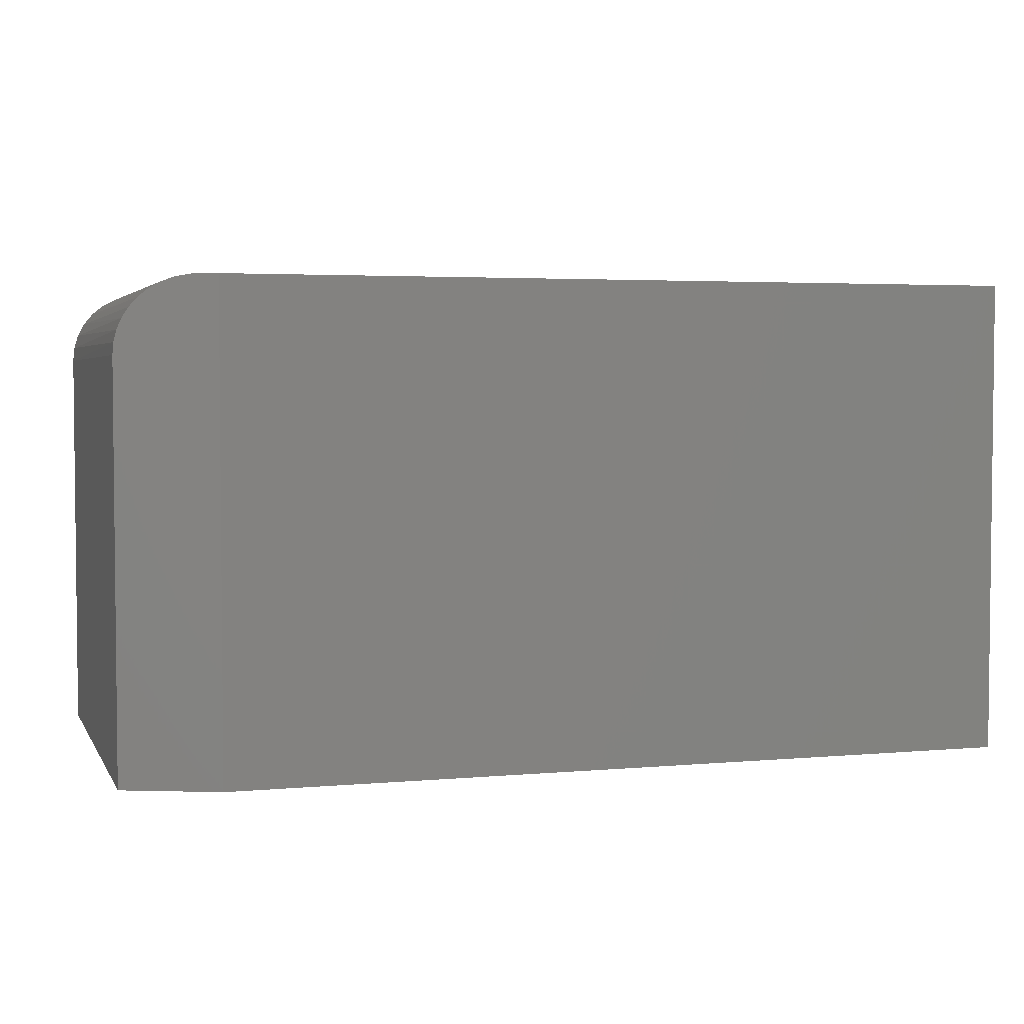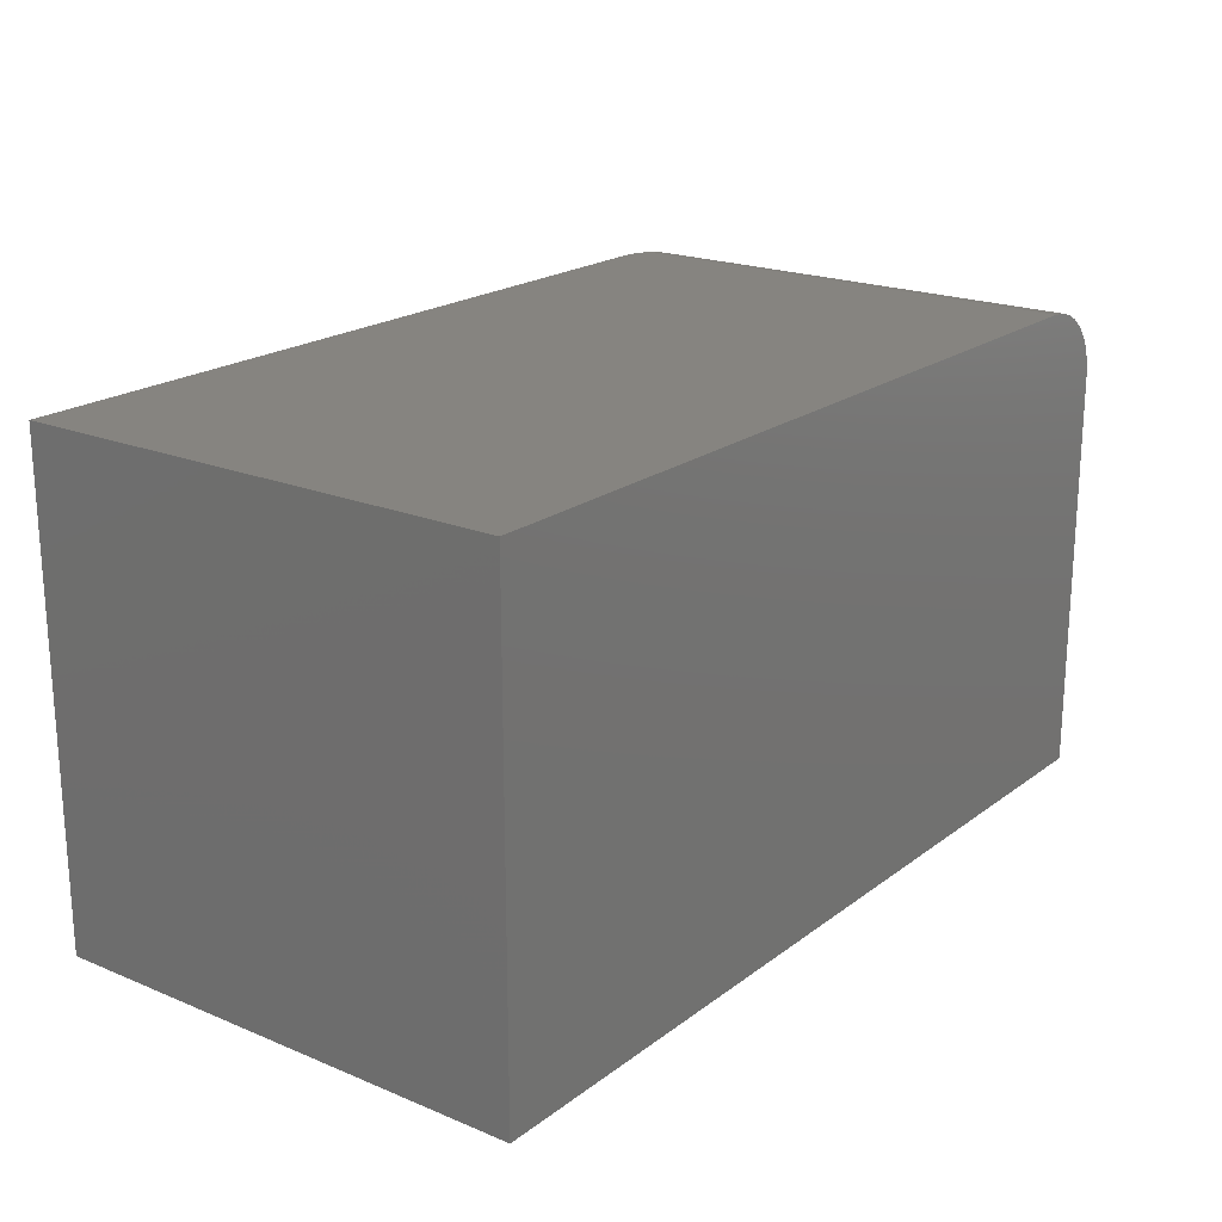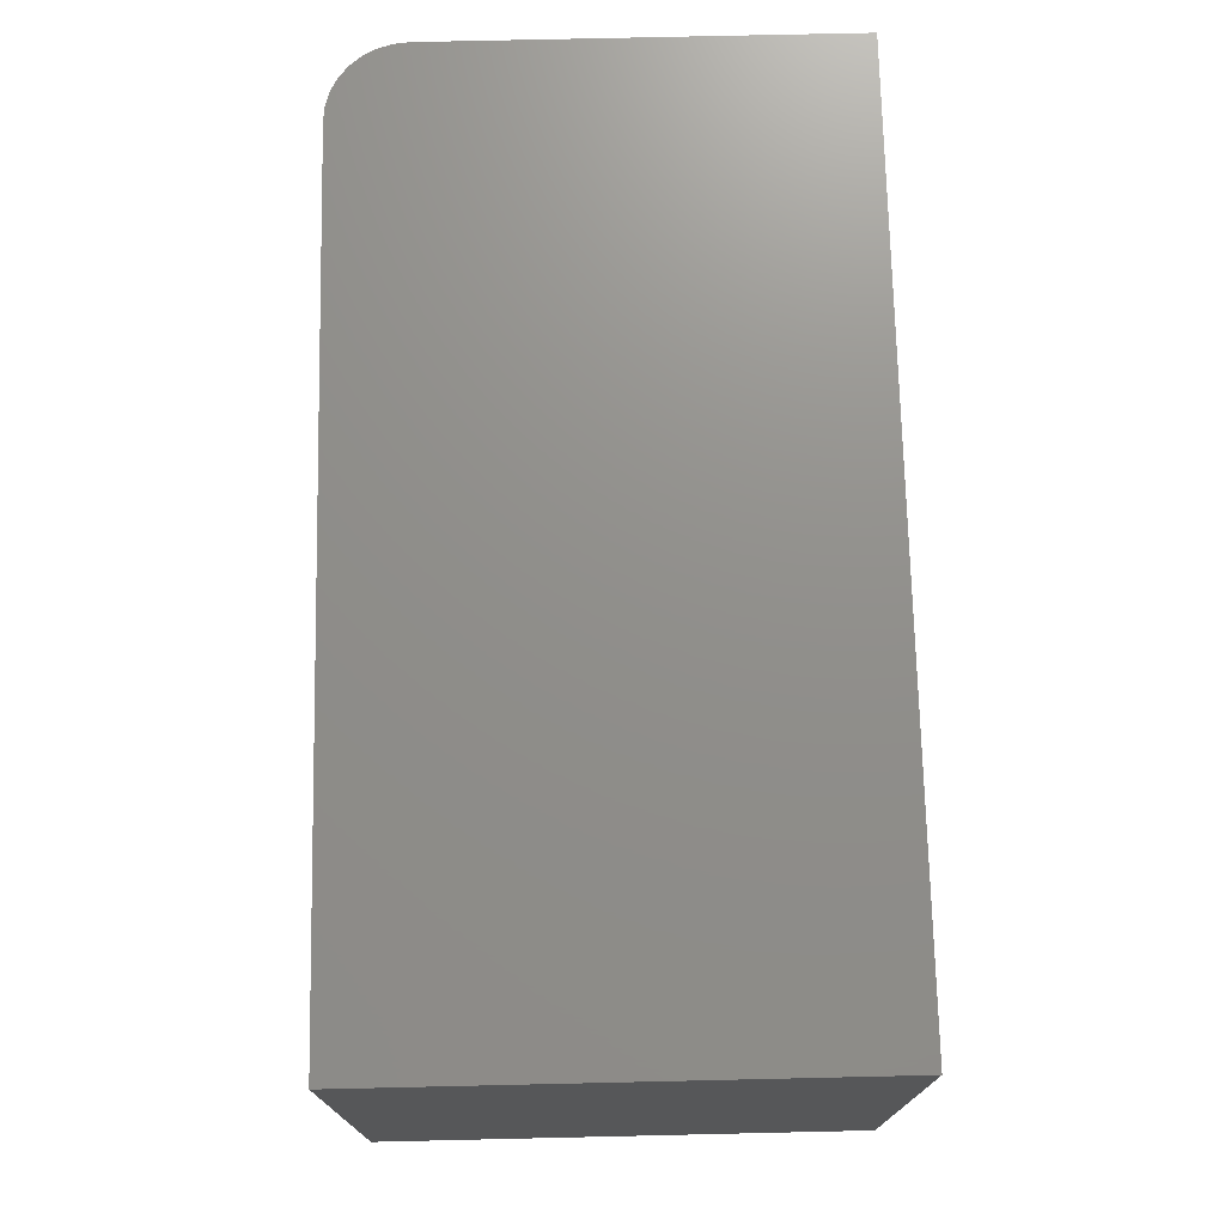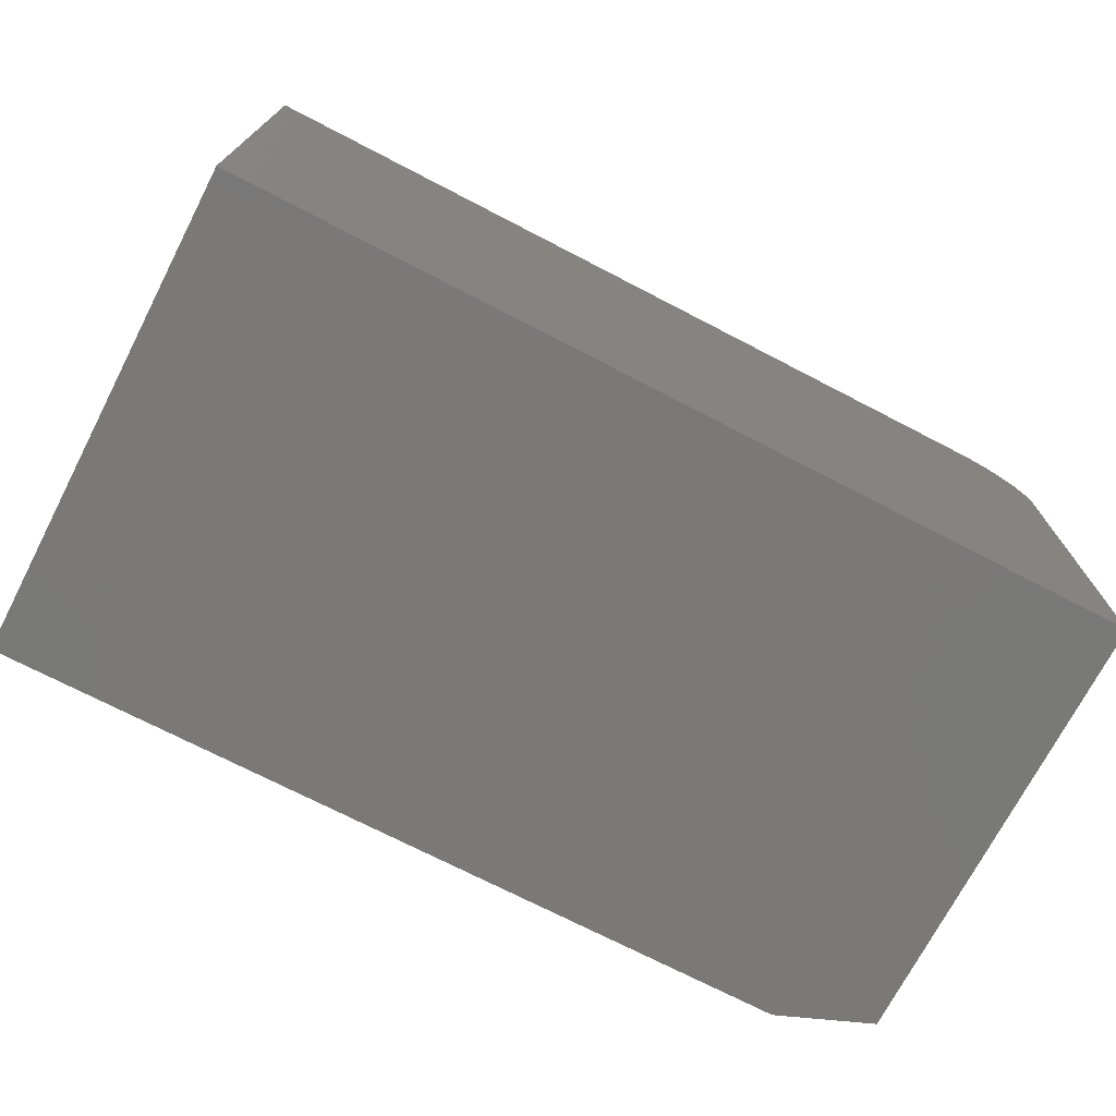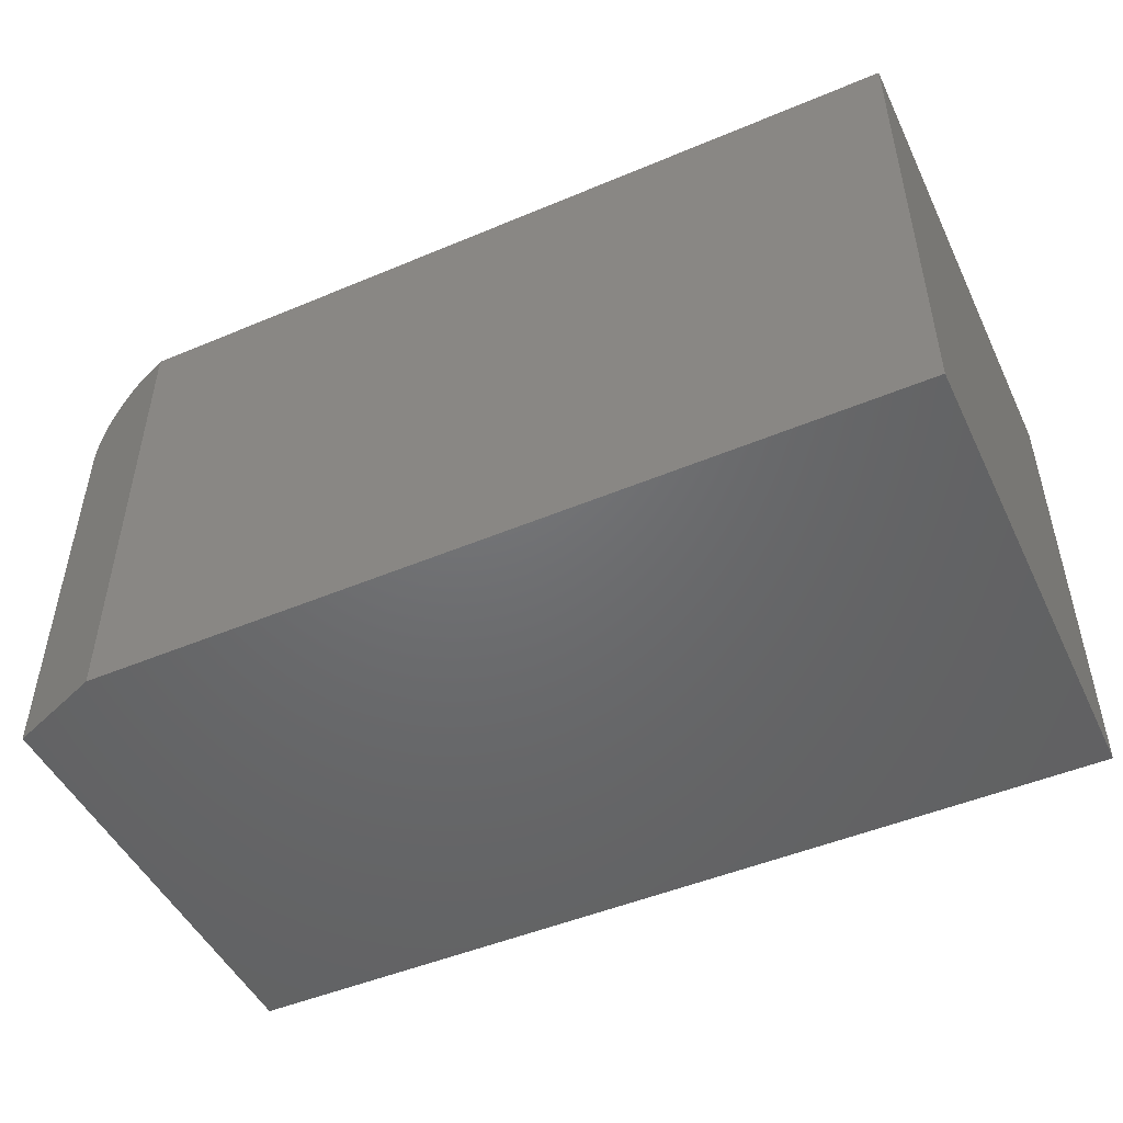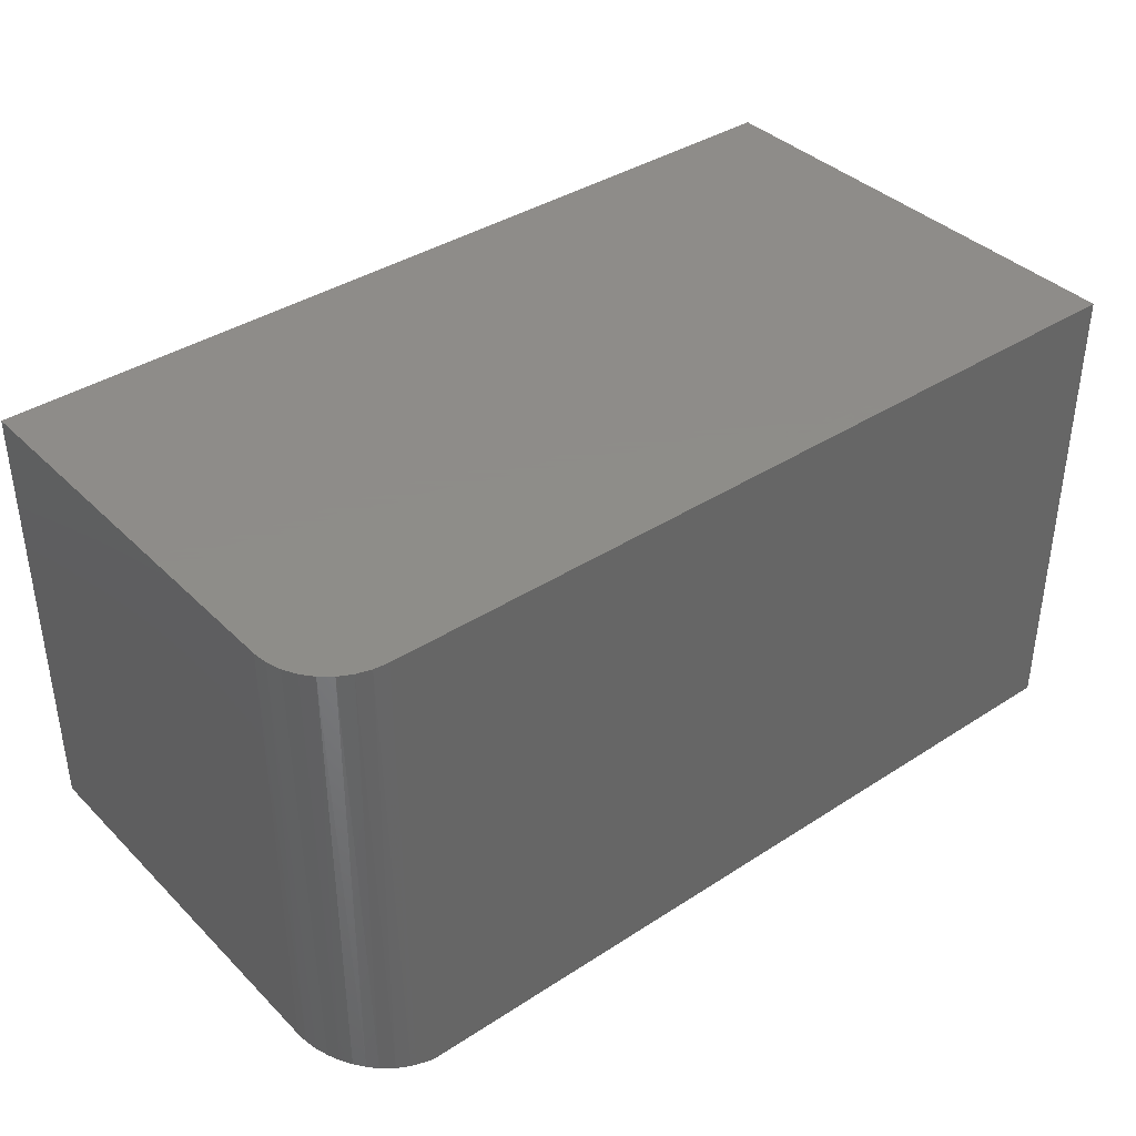
<metadata>
{"format":"stl","ext":"stl","renderer":"f3d","projection":"perspective","resolution":1024,"background":"white","views":[{"elev":3.6,"azim":-16.9,"up":"+Z"},{"elev":20.3,"azim":127.0,"up":"+Z"},{"elev":72.9,"azim":88.7,"up":"+Y"},{"elev":-72.3,"azim":152.6,"up":"+Z"},{"elev":-48.6,"azim":25.1,"up":"+Z"},{"elev":38.4,"azim":-39.3,"up":"+Y"}]}
</metadata>
<code>
# stl→obj: 28 verts, 52 faces
v -0.692 -0.3982 0.004033
v -0.7043 -0.3933 0.001903
v -0.6875 -0.4 0.004194
v -0.6719 -0.4062 0.004194
v -0.7159 -0.3886 -0.002652
v -0.7241 -0.3853 -0.007685
v -0.7316 -0.3824 -0.01402
v -0.738 -0.3798 -0.02149
v -0.7431 -0.3778 -0.02977
v -0.7469 -0.3762 -0.0389
v -0.7492 -0.3753 -0.04851
v -0.75 -0.375 -0.05831
v -0.75 -0.375 -0.3984
v -0.6719 -0.4062 -0.3984
v -0.75 1.888e-17 -0.05831
v -0.75 0 -0.3984
v 2.465e-17 -0.4062 0.004194
v 2.465e-17 1.056e-16 0.004194
v -0.6875 2.929e-17 0.004194
v 0 8.327e-17 -0.3984
v -0.7488 1.969e-17 -0.04611
v -0.7452 2.074e-17 -0.03439
v -0.7395 2.198e-17 -0.02358
v -0.7317 2.337e-17 -0.01411
v -0.7222 2.485e-17 -0.006339
v -0.7114 2.637e-17 -0.0005635
v -0.6997 2.787e-17 0.002993
v 0 -0.4062 -0.3984
f 1 2 3
f 4 3 2
f 4 2 5
f 4 5 6
f 4 6 7
f 4 7 8
f 4 8 9
f 4 9 10
f 4 10 11
f 4 11 12
f 4 12 13
f 4 13 14
f 15 16 12
f 12 16 13
f 17 18 4
f 4 18 19
f 4 19 3
f 18 20 16
f 18 16 15
f 18 15 21
f 18 21 22
f 18 22 23
f 18 23 24
f 18 24 25
f 18 25 26
f 18 26 27
f 18 27 19
f 19 1 3
f 19 27 1
f 15 11 21
f 15 12 11
f 21 11 10
f 21 10 22
f 22 10 9
f 22 9 23
f 9 8 23
f 24 23 8
f 24 8 7
f 24 7 6
f 24 6 25
f 25 6 5
f 25 5 26
f 26 5 2
f 26 2 27
f 27 2 1
f 14 28 4
f 4 28 17
f 20 28 16
f 16 28 14
f 16 14 13
f 20 18 28
f 28 18 17

</code>
